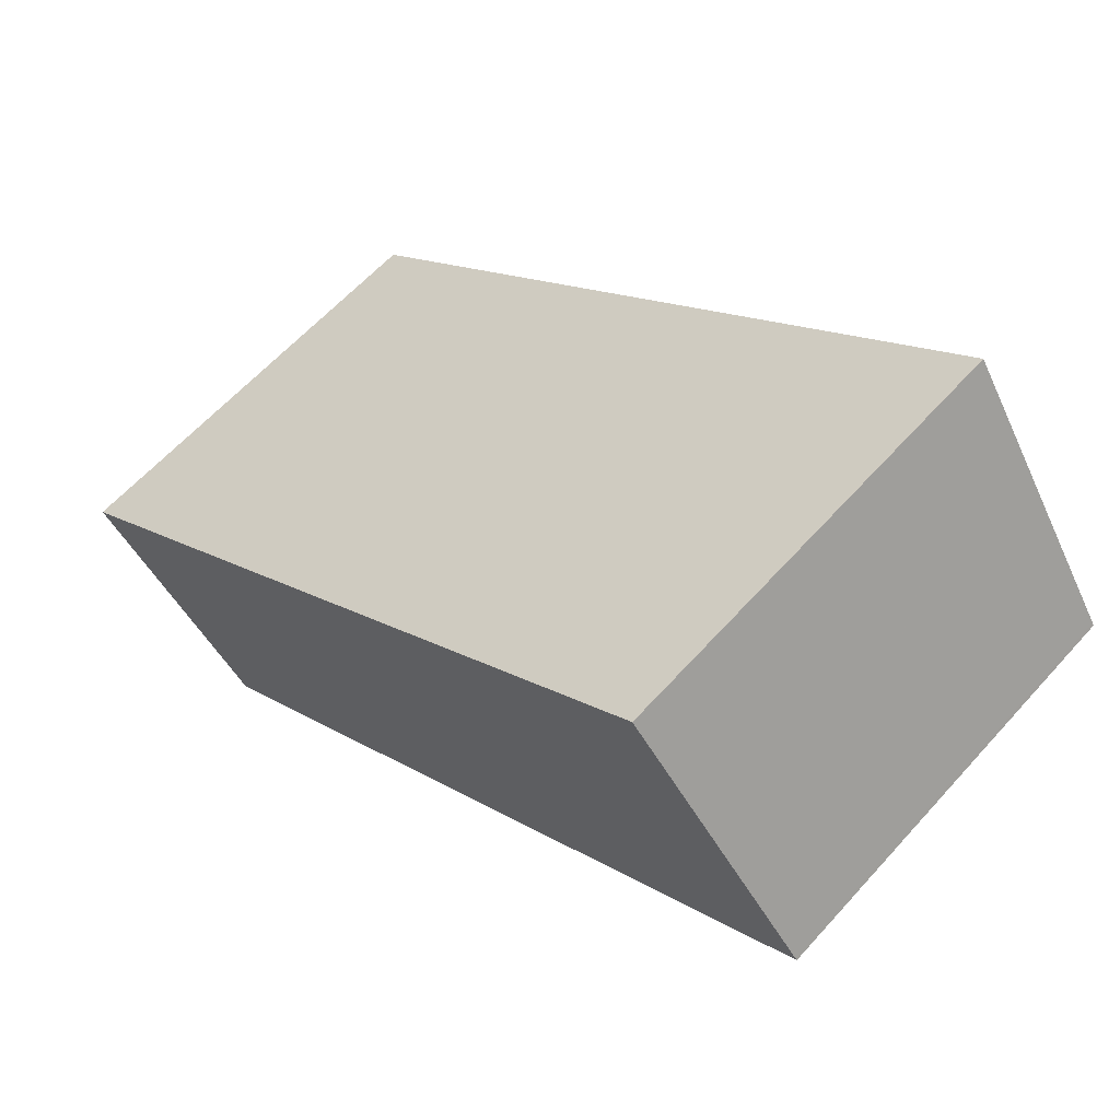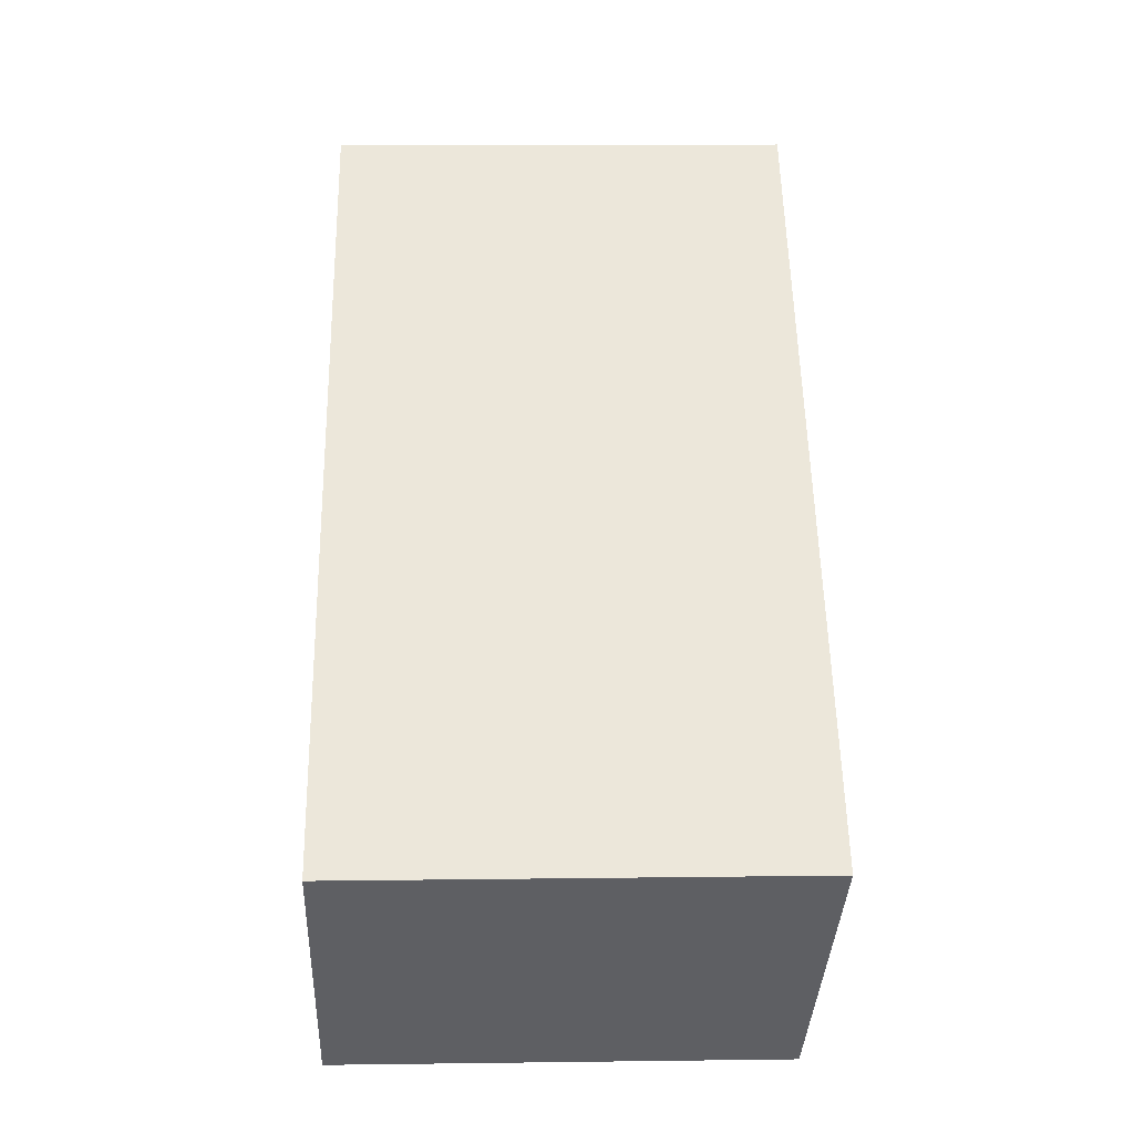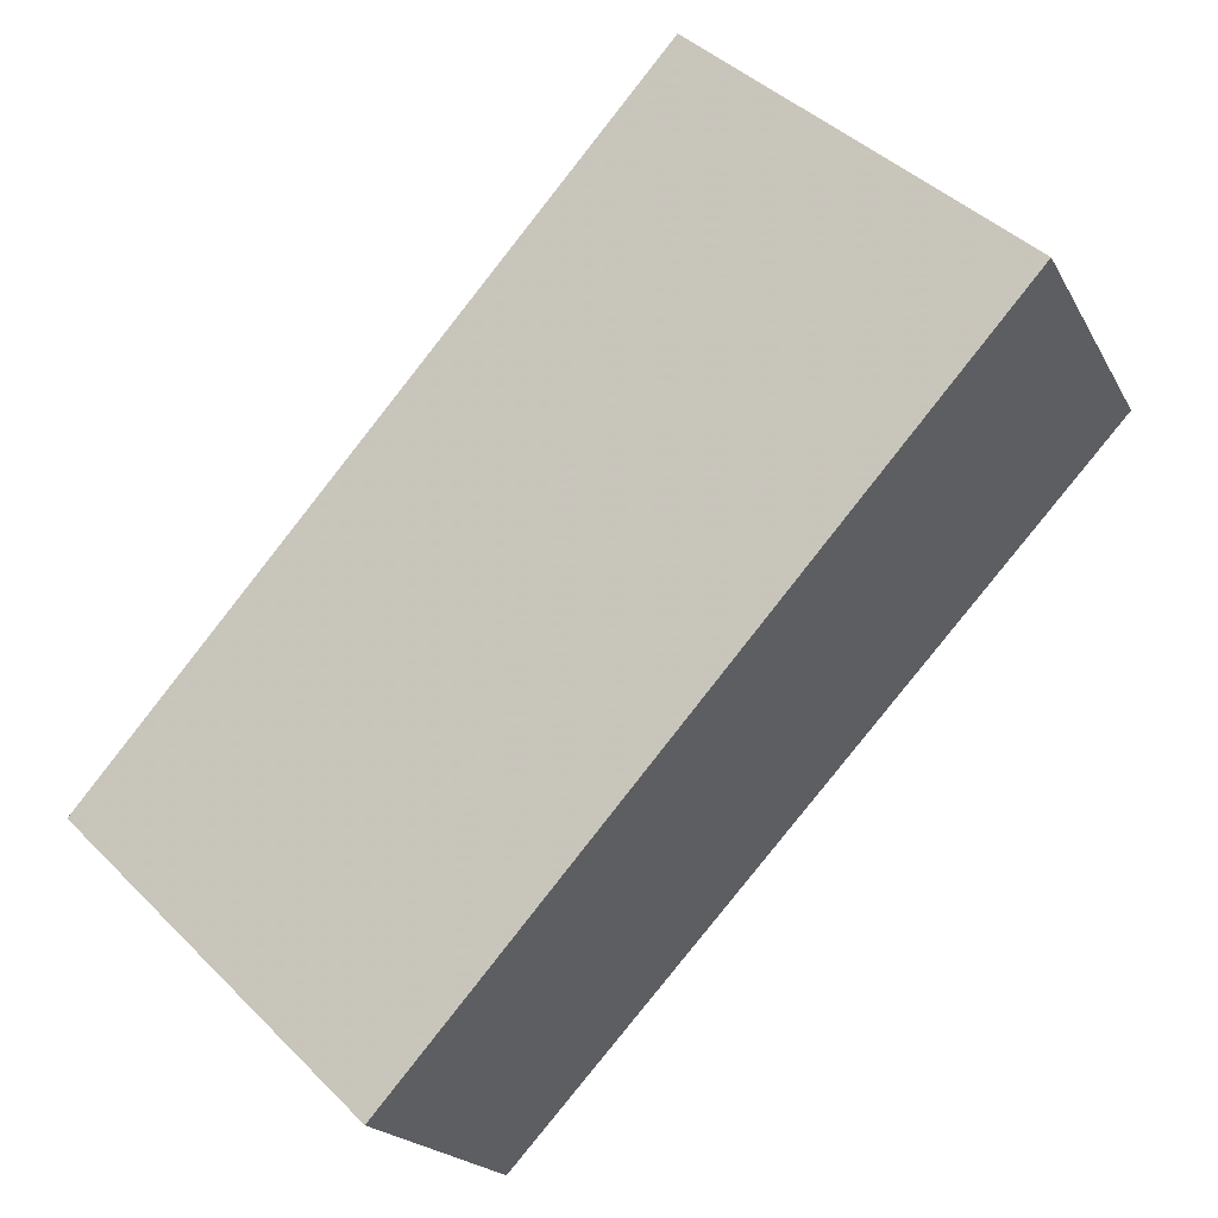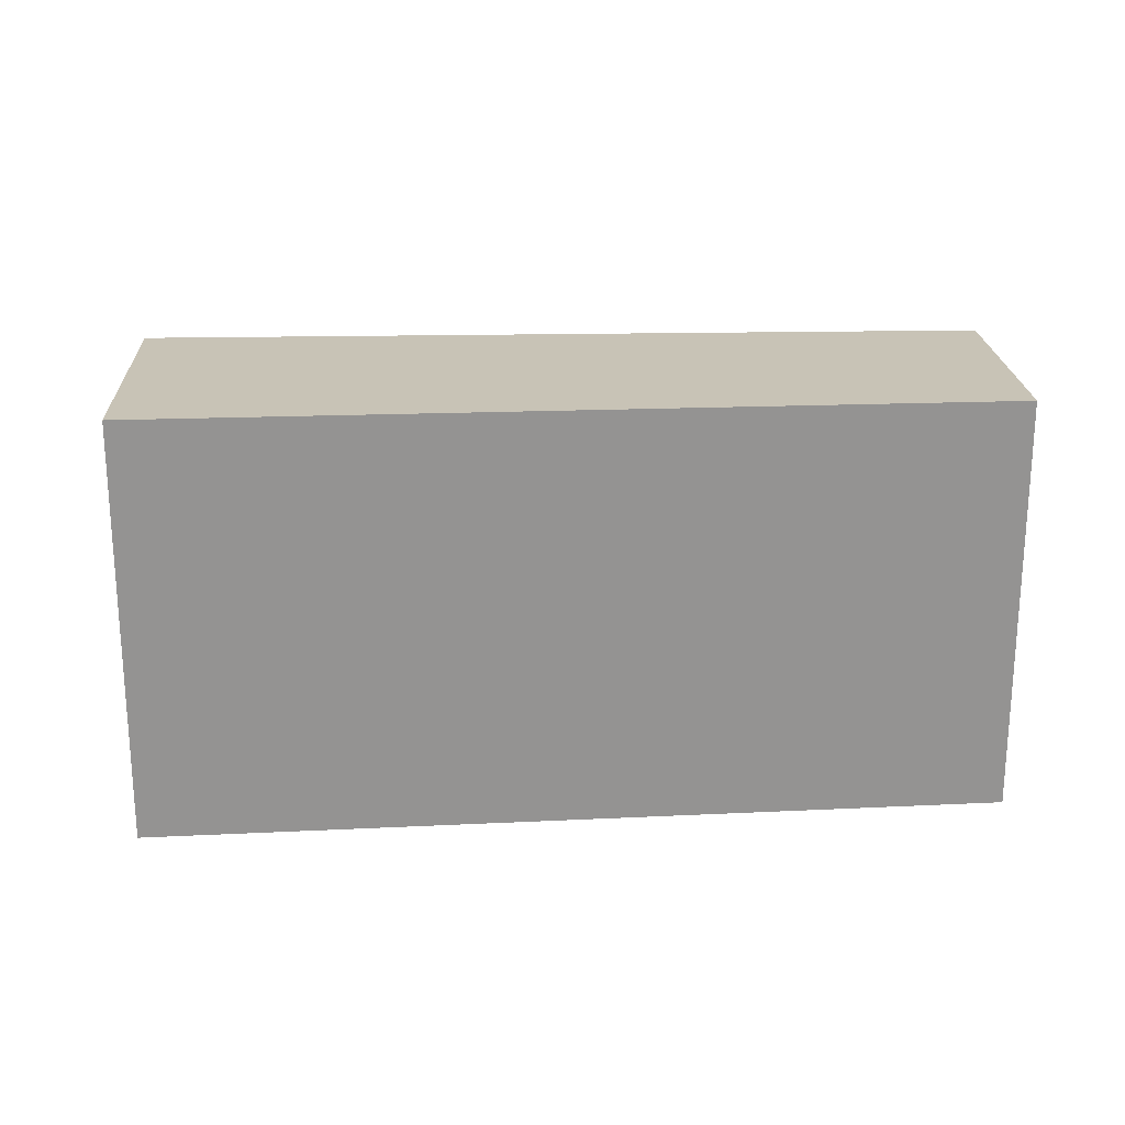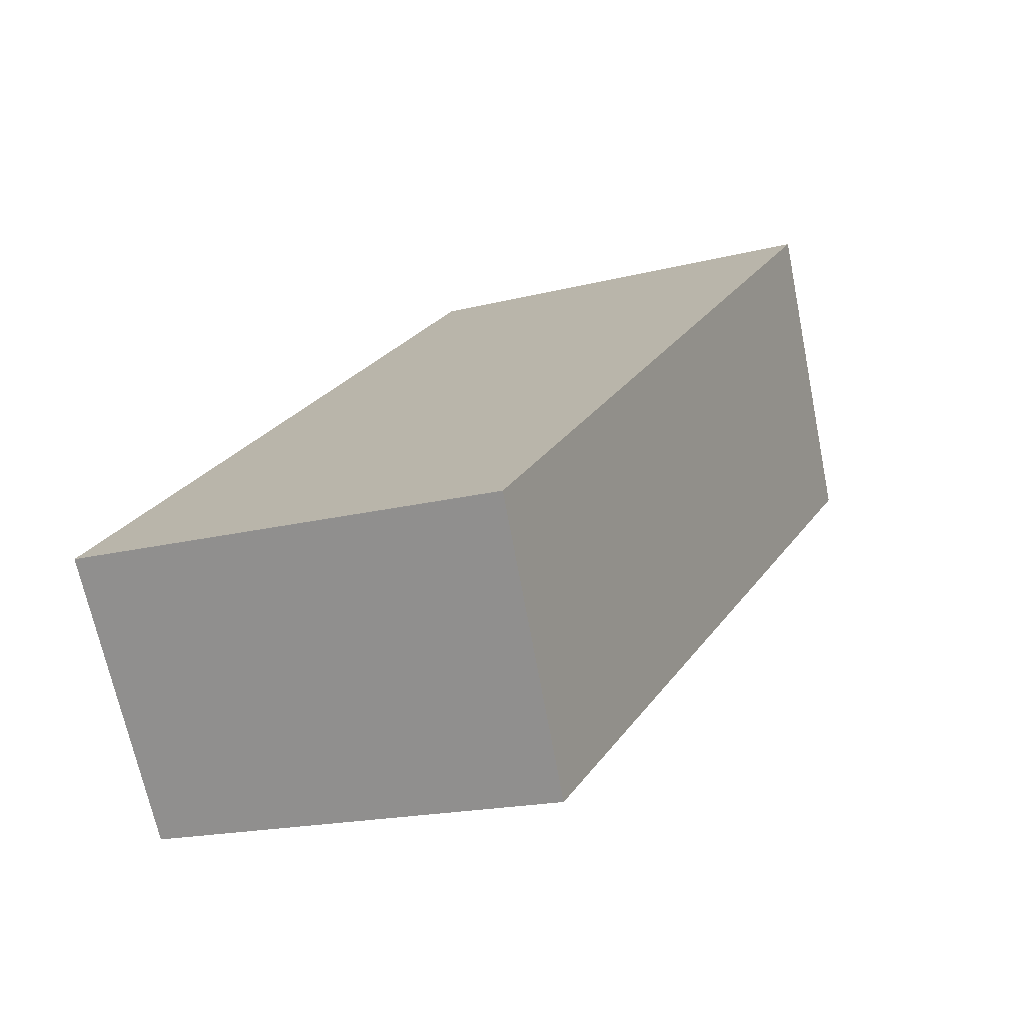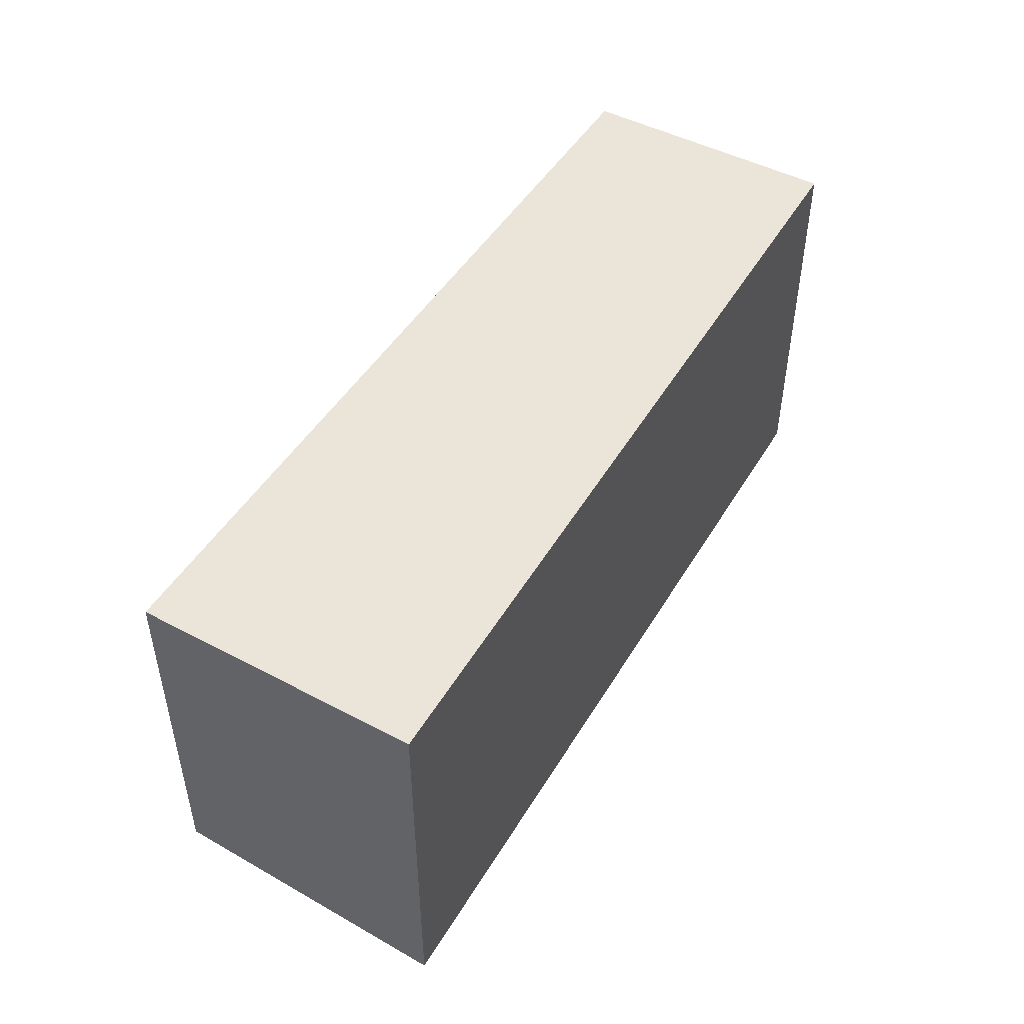
<metadata>
{"format":"obj","ext":"obj","renderer":"f3d","projection":"perspective","resolution":1024,"background":"white","views":[{"elev":61.2,"azim":41.7,"up":"+Y"},{"elev":14.5,"azim":-91.6,"up":"+Y"},{"elev":43.1,"azim":-40.8,"up":"+Y"},{"elev":23.6,"azim":-149.0,"up":"+Z"},{"elev":-17.9,"azim":-63.2,"up":"+Y"},{"elev":51.3,"azim":155.8,"up":"+Z"}]}
</metadata>
<code>
v -545.5 -1694 2.414
v -546.4 -1693 2.528
v -542.3 -1690 2.565
v -541.3 -1691 2.439
v -542.3 -1690 2.565
v -546.4 -1693 2.528
v -541.3 -1691 2.439
v -542.3 -1690 2.565
v -542.3 -1690 2.565
v -545.5 -1694 2.414
v -546.4 -1693 2.528
v -546.4 -1693 2.528
v -545.5 -1694 2.416
v -545.5 -1694 2.416
v -541.3 -1691 2.44
v -541.3 -1691 2.44
v -545.5 -1694 2.416
v -545.5 -1694 2.414
v -545.5 -1694 4.441e-16
v -545.5 -1694 4.441e-16
v -546.4 -1693 2.528
v -546.4 -1693 2.528
v -546.4 -1693 4.441e-16
v -546.4 -1693 0
v -542.3 -1690 2.565
v -542.3 -1690 2.565
v -542.3 -1690 0
v -542.3 -1690 0
v -541.3 -1691 2.439
v -541.3 -1691 2.439
v -541.3 -1691 -4.441e-16
v -541.3 -1691 0
v -541.3 -1691 2.44
v -542.3 -1690 2.565
v -542.3 -1690 0
v -541.3 -1691 0
v -546.4 -1693 2.528
v -546.4 -1693 2.528
v -546.4 -1693 -4.441e-16
v -546.4 -1693 4.441e-16
v -545.5 -1694 2.414
v -541.3 -1691 2.439
v -541.3 -1691 0
v -545.5 -1694 0
v -542.3 -1690 2.565
v -542.3 -1690 2.565
v -542.3 -1690 0
v -542.3 -1690 0
v -545.5 -1694 2.414
v -545.5 -1694 2.414
v -545.5 -1694 0
v -545.5 -1694 4.441e-16
v -542.3 -1690 2.565
v -546.4 -1693 2.528
v -546.4 -1693 0
v -542.3 -1690 0
v -546.4 -1693 2.528
v -545.5 -1694 2.416
v -545.5 -1694 4.441e-16
v -546.4 -1693 -4.441e-16
v -541.3 -1691 2.439
v -541.3 -1691 2.44
v -541.3 -1691 0
v -541.3 -1691 -4.441e-16
v -545.5 -1694 0
v -546.4 -1693 0
v -542.3 -1690 0
v -541.3 -1691 0
f 9 3 5 8
f 16 4 7 15
f 15 7 10 14
f 12 9 8 11
f 14 10 1 13
f 11 6 2 12
f 13 6 11 14
f 14 11 8 15
f 15 8 5 16
f 18 19 20 17
f 22 23 24 21
f 26 27 28 25
f 30 31 32 29
f 34 35 36 33
f 38 39 40 37
f 42 43 44 41
f 46 47 48 45
f 50 51 52 49
f 54 55 56 53
f 58 59 60 57
f 62 63 64 61
f 66 67 68 65

</code>
